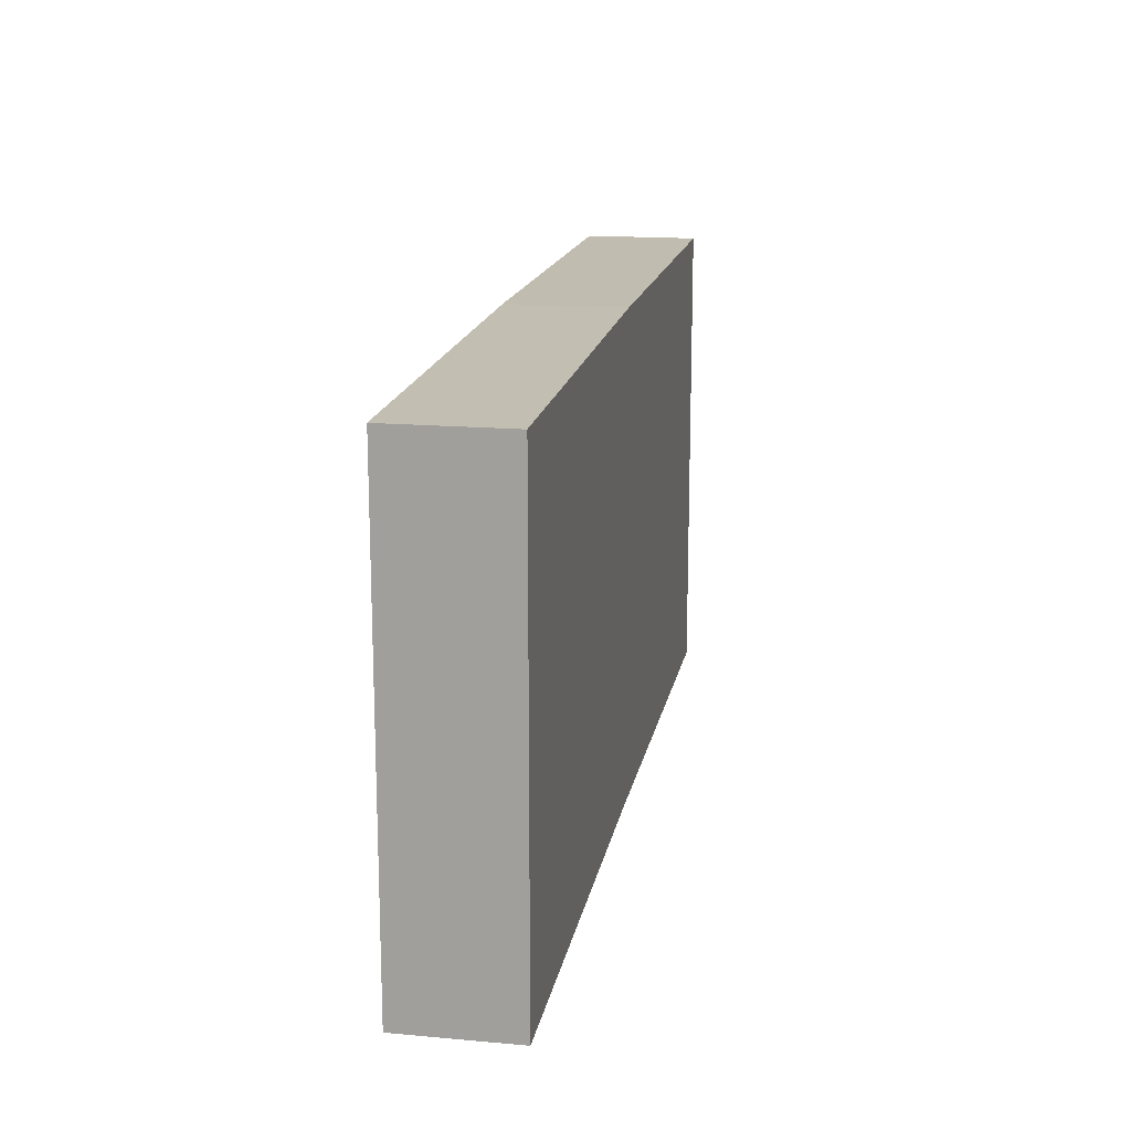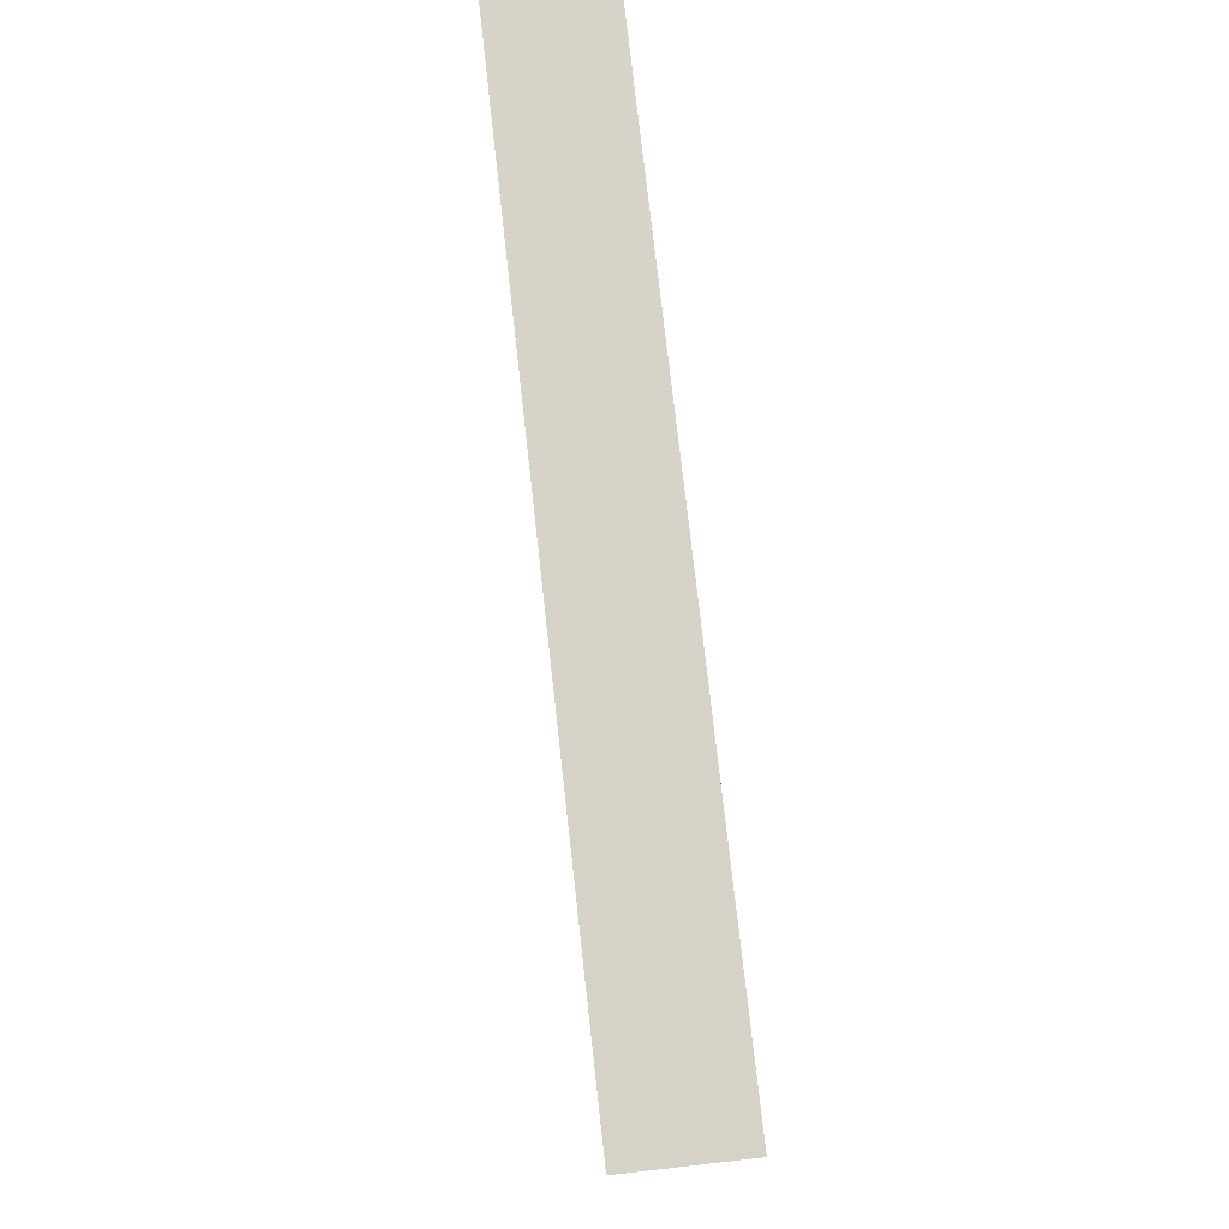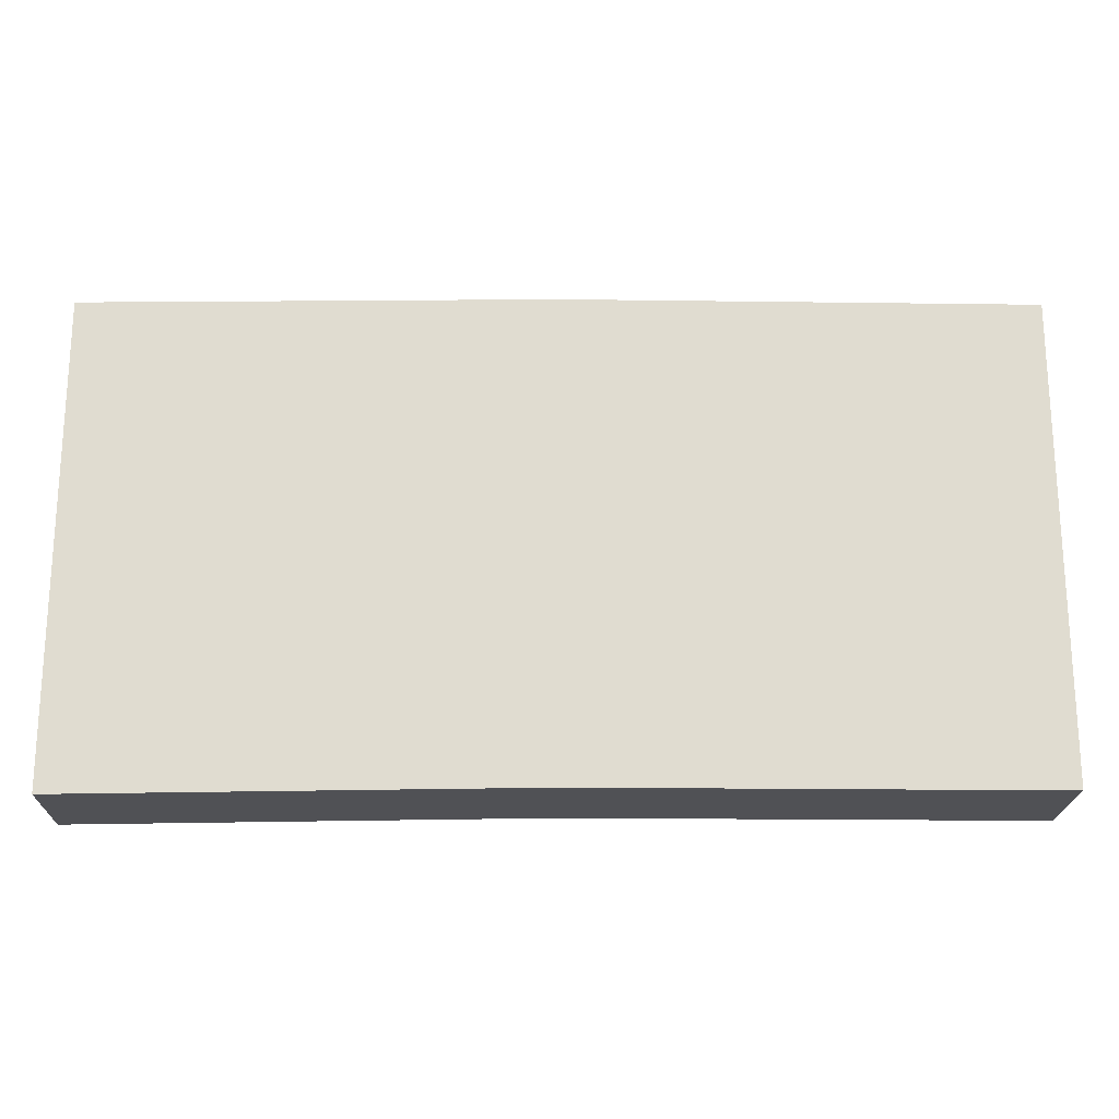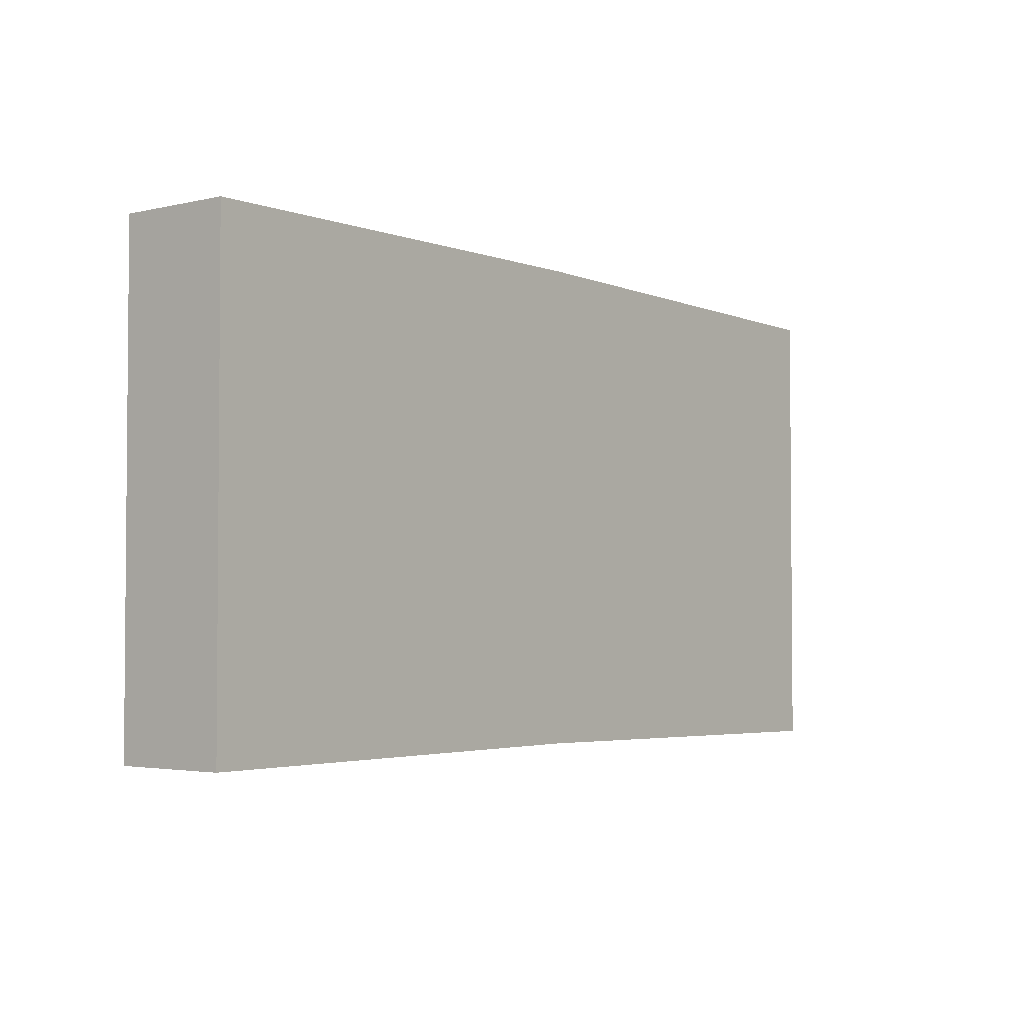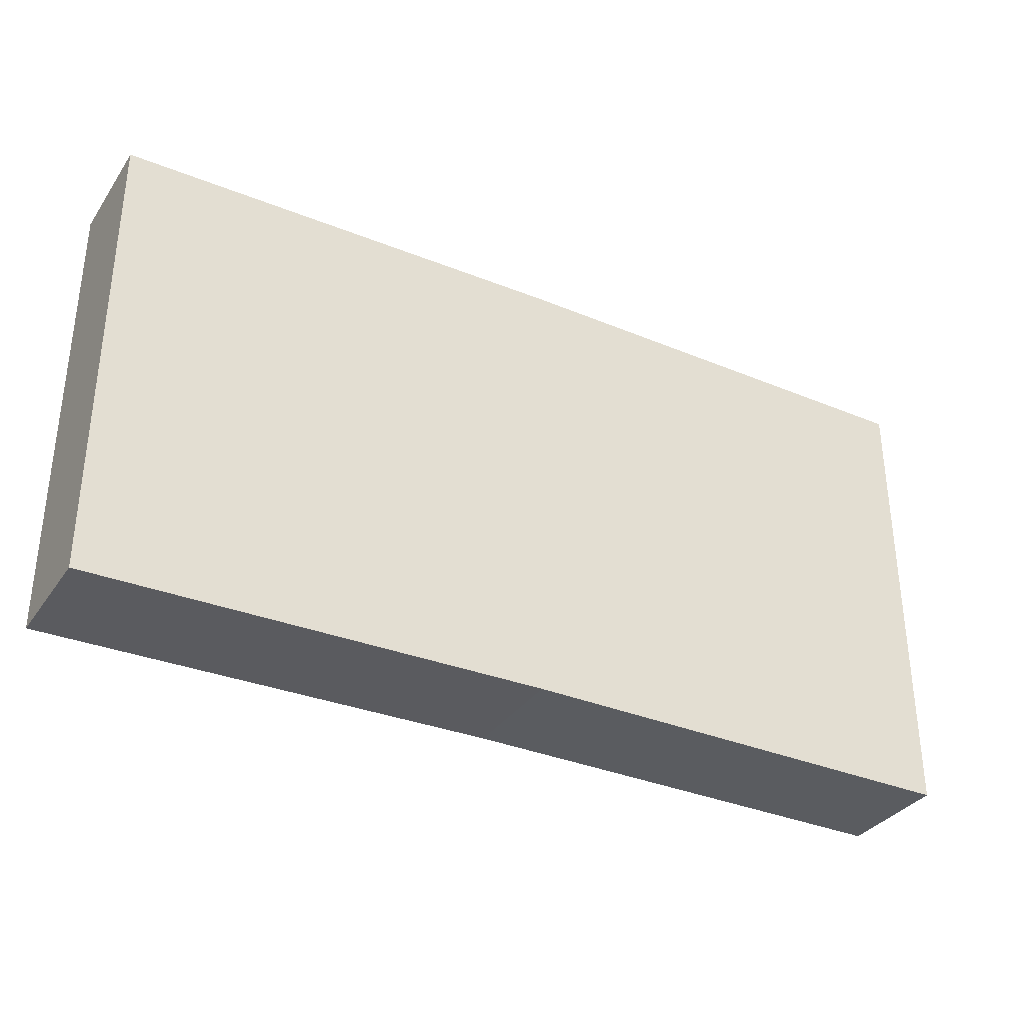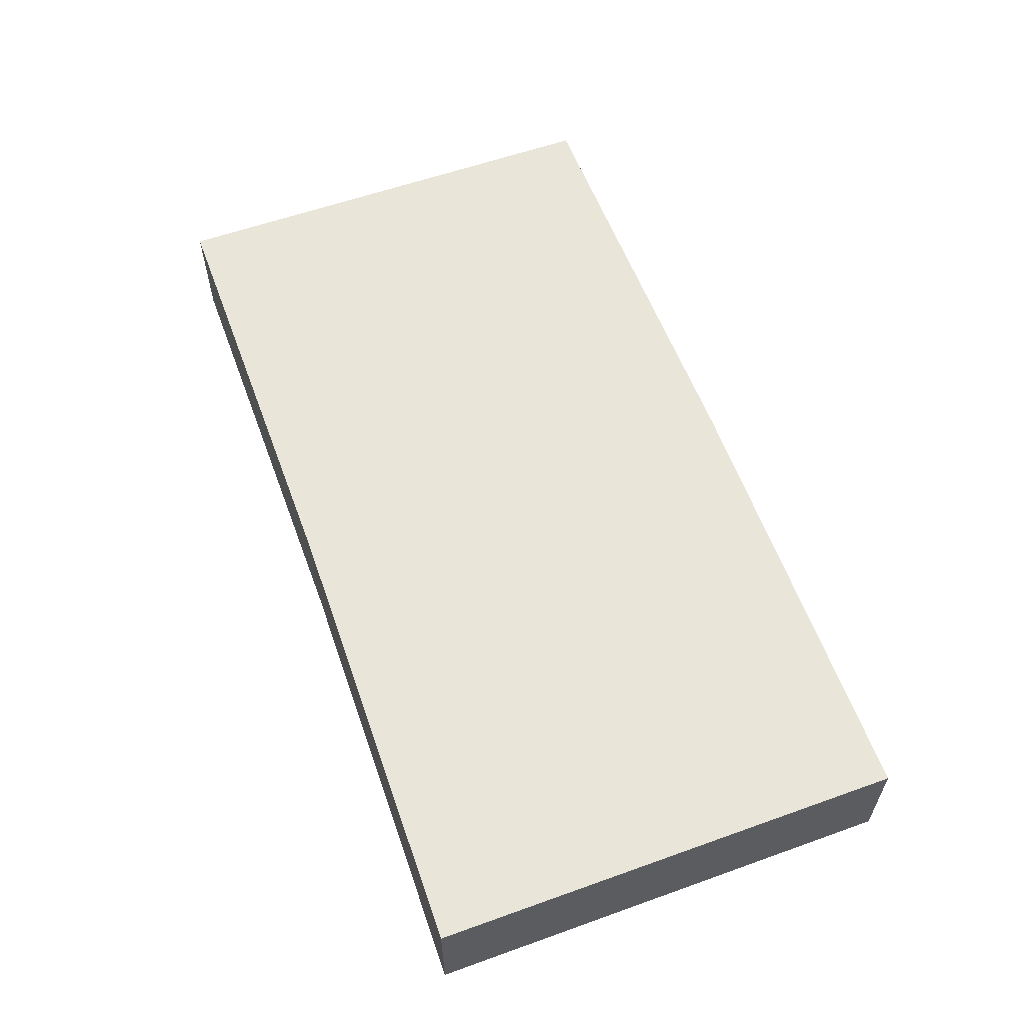
<metadata>
{"format":"obj","ext":"obj","renderer":"f3d","projection":"perspective","resolution":1024,"background":"white","views":[{"elev":16.3,"azim":100.4,"up":"+Y"},{"elev":77.3,"azim":-96.4,"up":"+Y"},{"elev":-20.2,"azim":178.6,"up":"+Y"},{"elev":-2.9,"azim":-51.4,"up":"+Y"},{"elev":-34.0,"azim":150.5,"up":"+Y"},{"elev":58.4,"azim":69.7,"up":"+Z"}]}
</metadata>
<code>
o Wallx2
g Cube (4)
v 0 0 -0.75
v -1 0 -0.75
v 0 1 -0.75
v -1 1 -0.75
v -1 0 -1
v -1 1 -1
v 0 0 -1
v 0 1 -1
v 0.9999 -0.01937 -1
v 0.9999 -0.01937 -0.75
v 0.9999 0.9806 -1
v 0.9999 0.9806 -0.75
v 0 1.036 -0.75
v -1 1.036 -0.75
v 0 1.036 -1
v -1 1.036 -1
v 0.9999 1.016 -1
v 0.9999 1.016 -0.75
f 15 15 15
f 15 15 15
f 15 15 15
f 15 15 15
f 15 15 15
f 15 15 15
f 15 15 15
f 15 15 15
f 15 15 15
f 15 15 15
f 15 15 15
f 15 15 15
f 15 15 15
f 15 15 15
f 15 15 15
f 15 15 15
f 15 15 15
f 15 15 15
f 15 15 15
f 15 15 15
f 15 15 15
f 15 15 15
f 15 15 15
f 15 15 15
f 15 15 15
f 15 15 15
f 15 15 15
f 15 15 15
f 15 15 15
f 15 15 15
f 15 15 15
f 15 15 15
f 15 15 15
f 15 15 15
f 15 15 15
f 15 15 15
f 15 15 15
f 15 15 15
f 15 15 15
f 15 15 15
f 15 15 15
f 15 15 15
f 15 15 15
f 15 15 15
f 15 15 15
f 15 15 15
f 15 15 15
f 15 15 15
f 15 15 15
f 15 15 15
f 15 15 15
f 15 15 15
f 15 15 15
f 15 15 15
f 15 15 15
f 15 15 15
f 15 15 15
f 15 15 15
f 15 15 15
f 15 15 15
f 15 15 15
f 15 15 15
f 15 15 15
f 15 15 15
f 16 14 13
f 13 15 16
f 14 4 3
f 3 13 14
f 18 12 11
f 11 17 18
f 16 6 4
f 4 14 16
f 15 8 6
f 6 16 15
f 11 8 15
f 15 17 11
f 18 13 3
f 3 12 18
f 17 15 13
f 13 18 17
f 3 4 2 1
f 4 6 5 2
f 6 8 7 5
f 11 12 10 9
f 1 2 5 7
f 9 10 1 7
f 11 9 7 8
f 10 12 3 1

</code>
